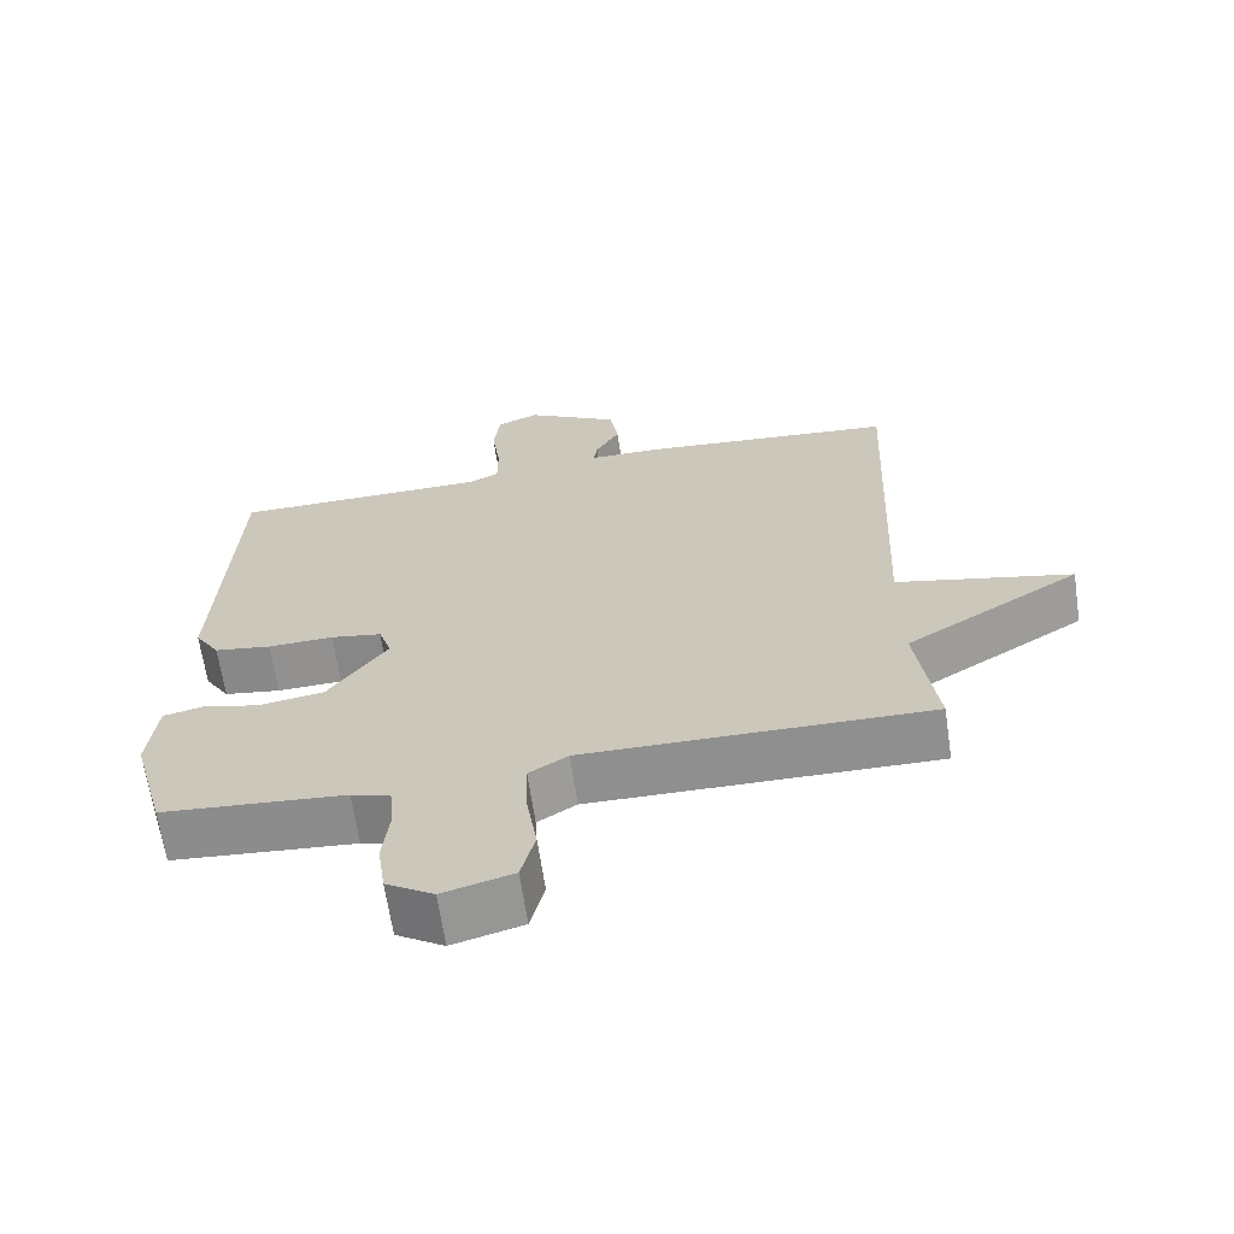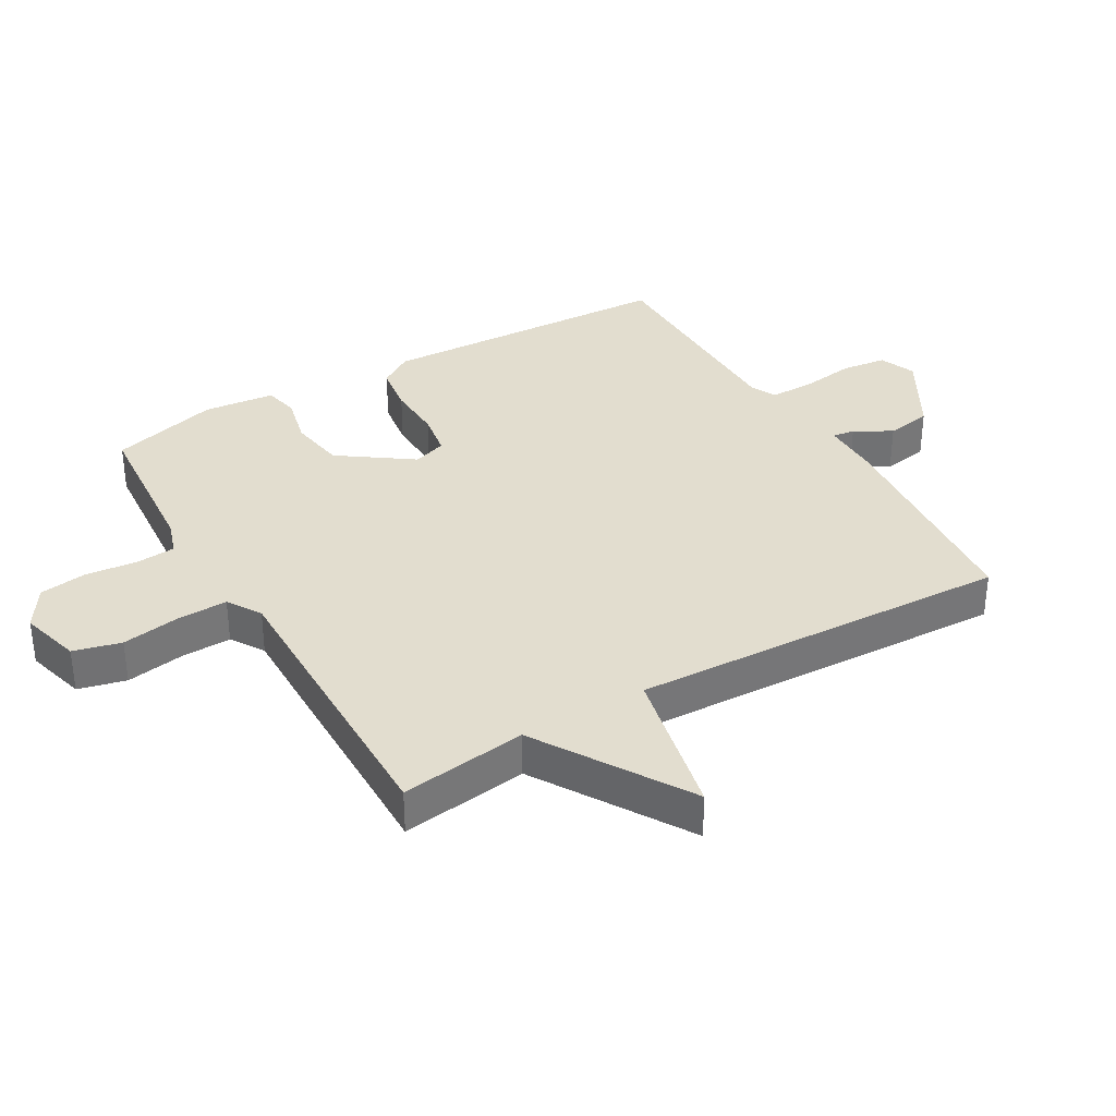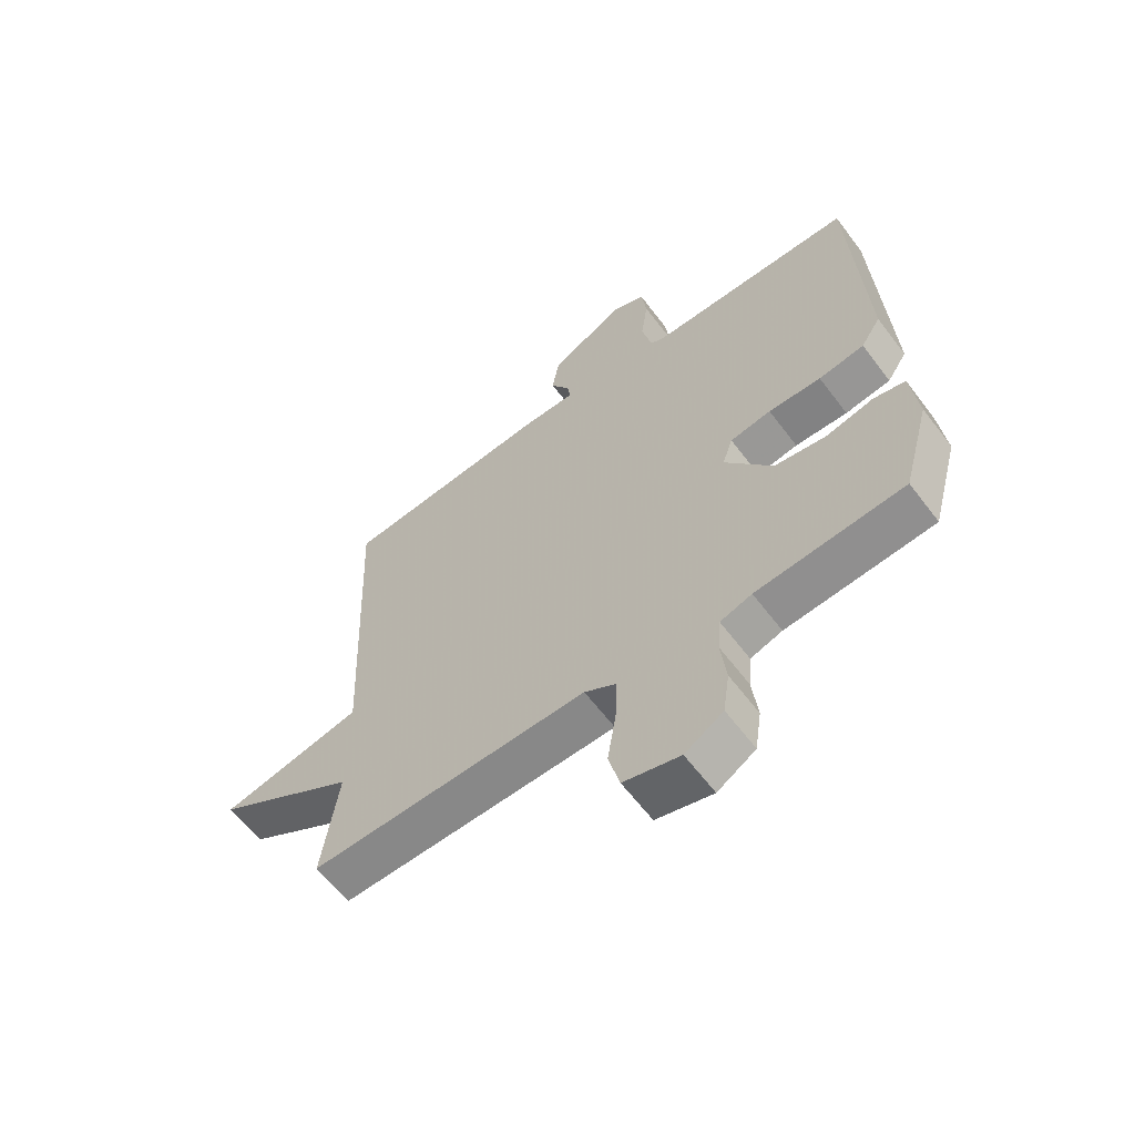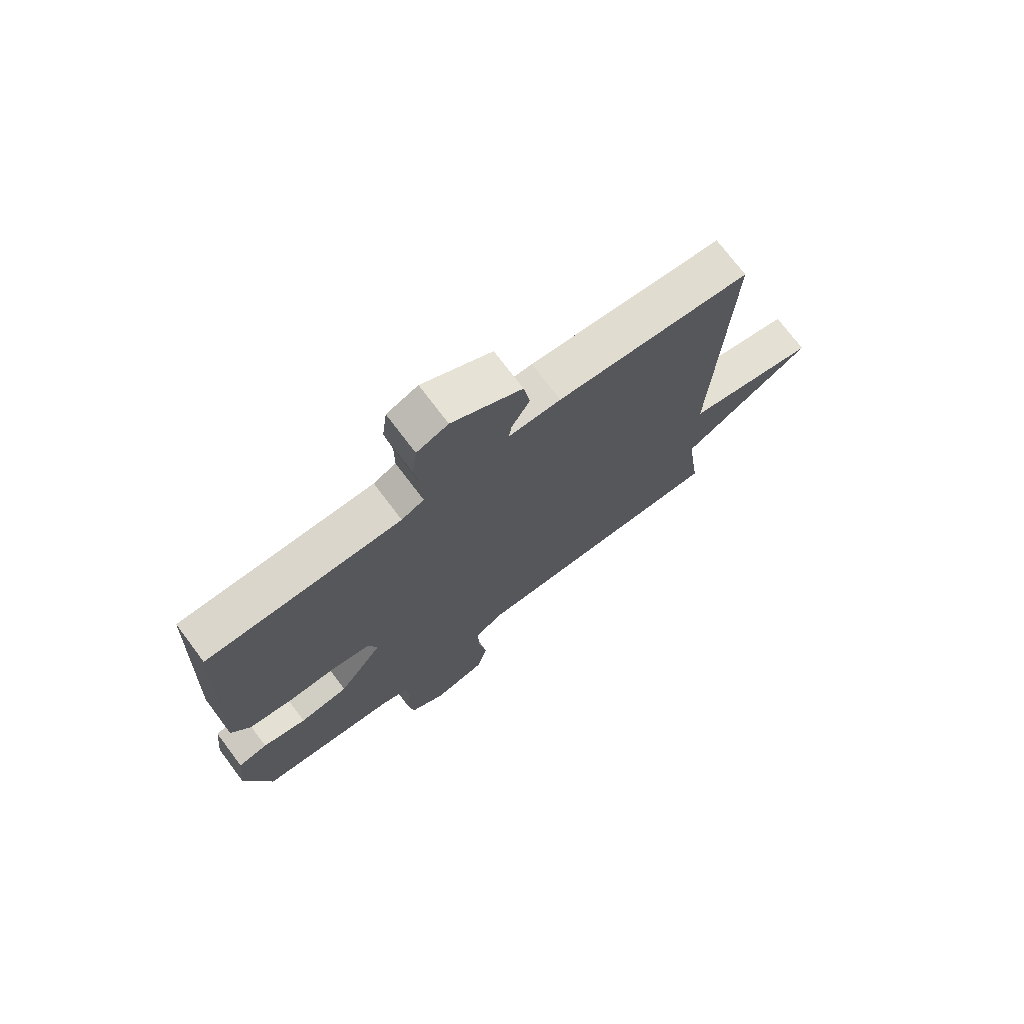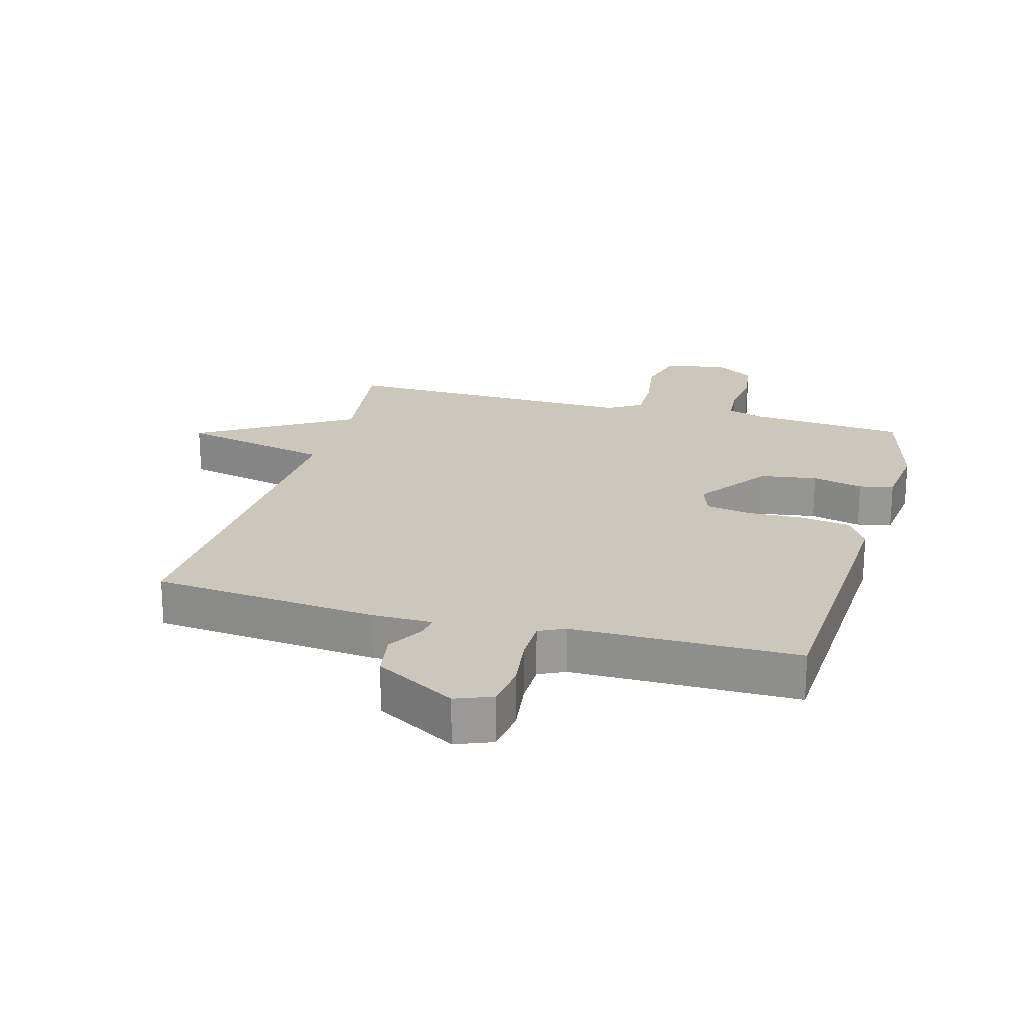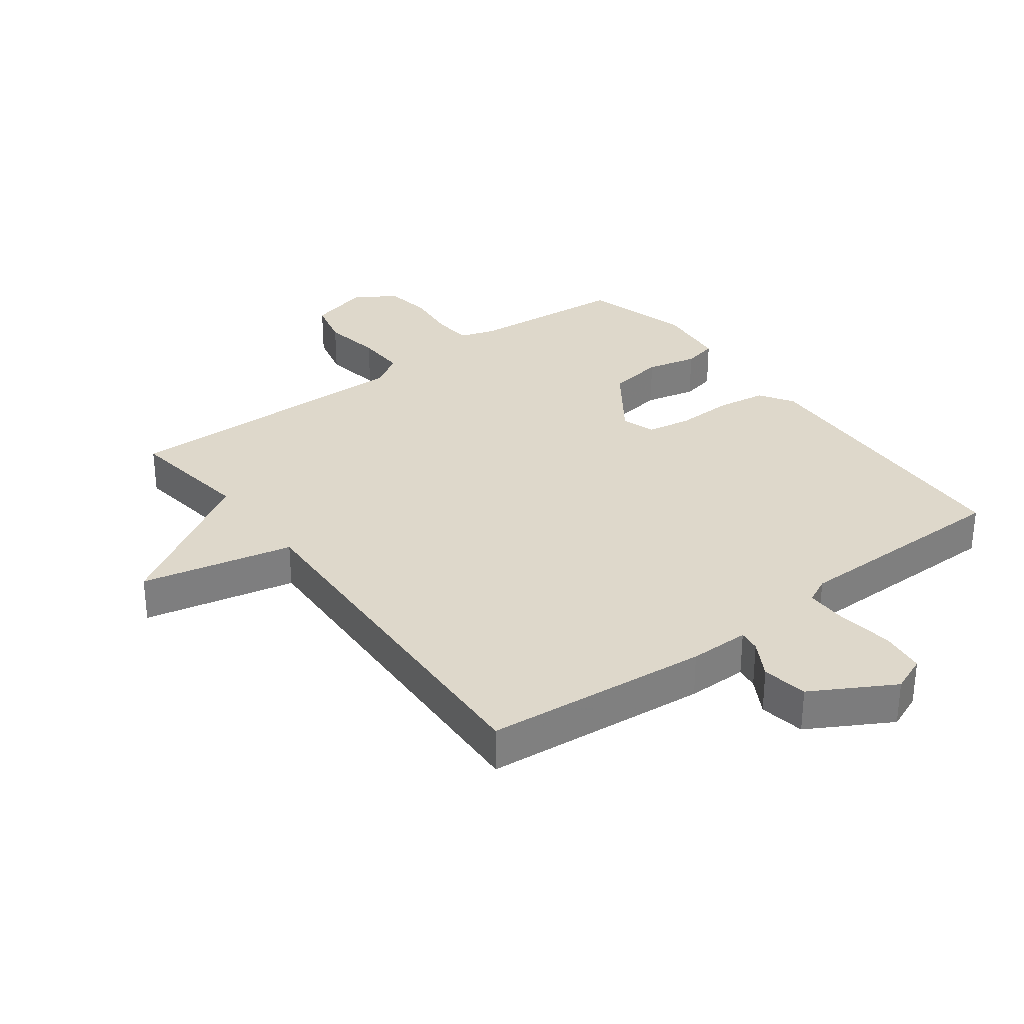
<metadata>
{"format":"obj","ext":"obj","renderer":"f3d","projection":"perspective","resolution":1024,"background":"white","views":[{"elev":-65.6,"azim":-171.6,"up":"+Z"},{"elev":34.9,"azim":-120.3,"up":"+Y"},{"elev":-62.2,"azim":37.1,"up":"+Z"},{"elev":73.4,"azim":143.0,"up":"+Z"},{"elev":21.4,"azim":15.7,"up":"+Y"},{"elev":31.6,"azim":-37.0,"up":"+Y"}]}
</metadata>
<code>
v 0.5 0.07 -0.5
v 0.249 0.07 -0.521
v 0.195 0.07 -0.539
v 0.19 0.07 -0.602
v 0.199 0.07 -0.683
v 0.188 0.07 -0.758
v 0.123 0.07 -0.799
v 0.027 0.07 -0.773
v 0.008 0.07 -0.698
v 0.023 0.07 -0.605
v 0.025 0.07 -0.526
v -0.028 0.07 -0.493
v -0.5 0.07 -0.5
v -0.473 0.07 -0.3
v -0.713 0.07 -0.153
v -0.473 0.07 -0.1
v -0.5 0.07 0.5
v -0.146 0.07 0.533
v -0.051 0.07 0.533
v -0.056 0.07 0.568
v -0.089 0.07 0.626
v -0.077 0.07 0.698
v 0.051 0.07 0.771
v 0.108 0.07 0.748
v 0.117 0.07 0.677
v 0.105 0.07 0.591
v 0.105 0.07 0.522
v 0.146 0.07 0.502
v 0.5 0.07 0.5
v 0.521 0.07 0.032
v 0.487 0.07 -0.021
v 0.409 0.07 -0.033
v 0.319 0.07 -0.03
v 0.249 0.07 -0.042
v 0.231 0.07 -0.095
v 0.312 0.07 -0.209
v 0.401 0.07 -0.223
v 0.481 0.07 -0.204
v 0.535 0.07 -0.216
v 0.547 0.07 -0.328
v 0.5 0 -0.5
v 0.249 0 -0.521
v 0.195 0 -0.539
v 0.19 0 -0.602
v 0.199 0 -0.683
v 0.188 0 -0.758
v 0.123 0 -0.799
v 0.027 0 -0.773
v 0.008 0 -0.698
v 0.023 0 -0.605
v 0.025 0 -0.526
v -0.028 0 -0.493
v -0.5 0 -0.5
v -0.473 0 -0.3
v -0.713 0 -0.153
v -0.473 0 -0.1
v -0.5 0 0.5
v -0.146 0 0.533
v -0.051 0 0.533
v -0.056 0 0.568
v -0.089 0 0.626
v -0.077 0 0.698
v 0.051 0 0.771
v 0.108 0 0.748
v 0.117 0 0.677
v 0.105 0 0.591
v 0.105 0 0.522
v 0.146 0 0.502
v 0.5 0 0.5
v 0.521 0 0.032
v 0.487 0 -0.021
v 0.409 0 -0.033
v 0.319 0 -0.03
v 0.249 0 -0.042
v 0.231 0 -0.095
v 0.312 0 -0.209
v 0.401 0 -0.223
v 0.481 0 -0.204
v 0.535 0 -0.216
v 0.547 0 -0.328
f 40 1 2
f 39 40 2
f 38 39 2
f 37 38 2
f 36 37 2 3
f 35 36 3
f 31 32 33
f 30 31 33
f 29 30 33
f 28 29 33
f 27 28 33 34
f 24 25 26
f 23 24 26
f 22 23 26
f 21 22 26
f 20 21 26
f 19 20 26 27
f 27 34 35
f 19 27 35
f 18 19 35
f 17 18 35
f 16 17 35
f 12 13 14
f 16 35 3
f 15 16 3
f 14 15 3
f 12 14 3
f 8 9 10
f 7 8 10
f 6 7 10
f 5 6 10
f 4 5 10
f 11 12 3 4
f 4 10 11
f 42 41 80
f 42 80 79
f 42 79 78
f 42 78 77
f 43 42 77 76
f 43 76 75
f 73 72 71
f 73 71 70
f 73 70 69
f 73 69 68
f 74 73 68 67
f 66 65 64
f 66 64 63
f 66 63 62
f 66 62 61
f 66 61 60
f 67 66 60 59
f 75 74 67
f 75 67 59
f 75 59 58
f 75 58 57
f 75 57 56
f 54 53 52
f 43 75 56
f 43 56 55
f 43 55 54
f 43 54 52
f 50 49 48
f 50 48 47
f 50 47 46
f 50 46 45
f 50 45 44
f 44 43 52 51
f 51 50 44
f 1 41 42 2
f 2 42 43 3
f 3 43 44 4
f 4 44 45 5
f 5 45 46 6
f 6 46 47 7
f 7 47 48 8
f 8 48 49 9
f 9 49 50 10
f 10 50 51 11
f 11 51 52 12
f 12 52 53 13
f 13 53 54 14
f 14 54 55 15
f 15 55 56 16
f 16 56 57 17
f 17 57 58 18
f 18 58 59 19
f 19 59 60 20
f 20 60 61 21
f 21 61 62 22
f 22 62 63 23
f 23 63 64 24
f 24 64 65 25
f 25 65 66 26
f 26 66 67 27
f 27 67 68 28
f 28 68 69 29
f 29 69 70 30
f 30 70 71 31
f 31 71 72 32
f 32 72 73 33
f 33 73 74 34
f 34 74 75 35
f 35 75 76 36
f 36 76 77 37
f 37 77 78 38
f 38 78 79 39
f 39 79 80 40
f 40 80 41 1

</code>
